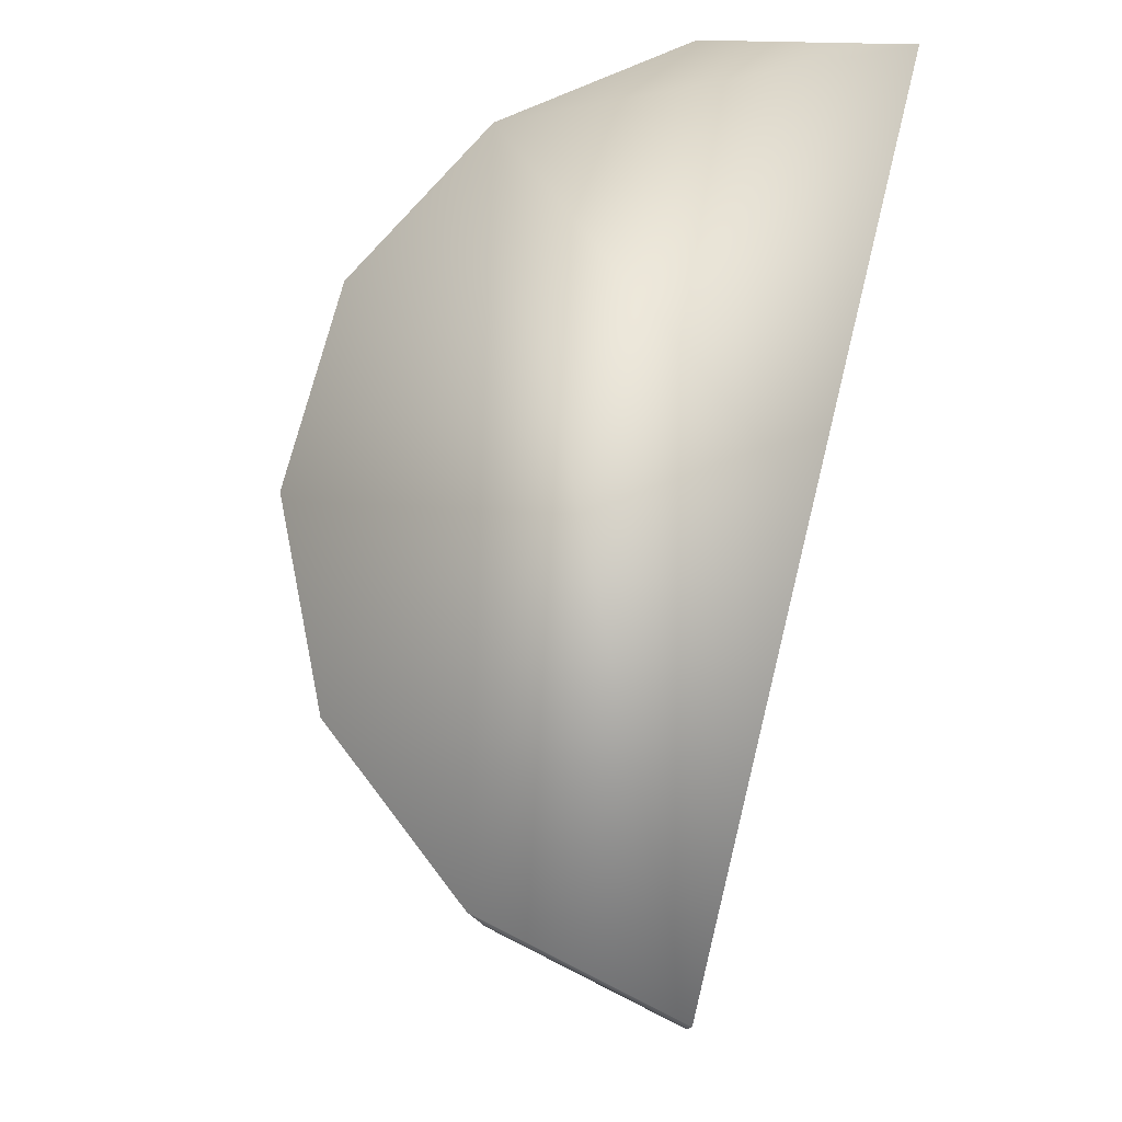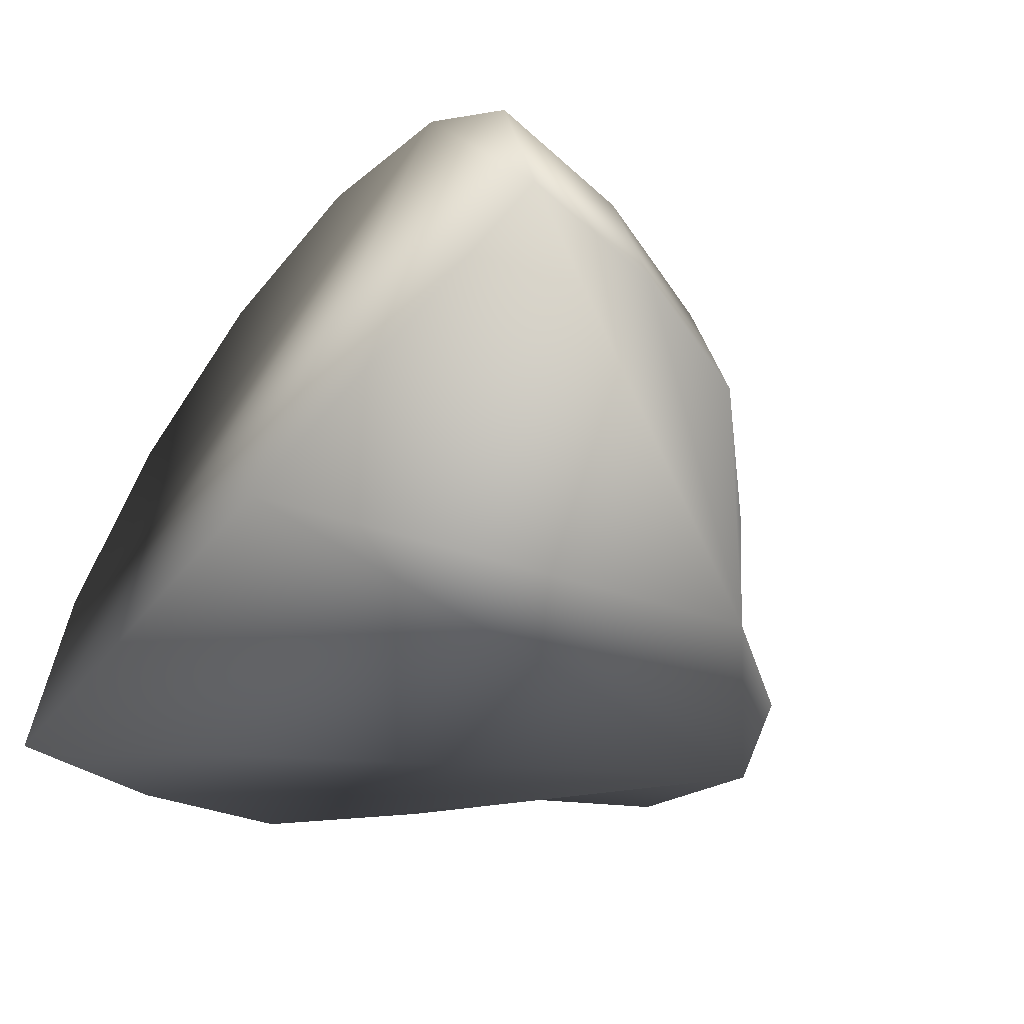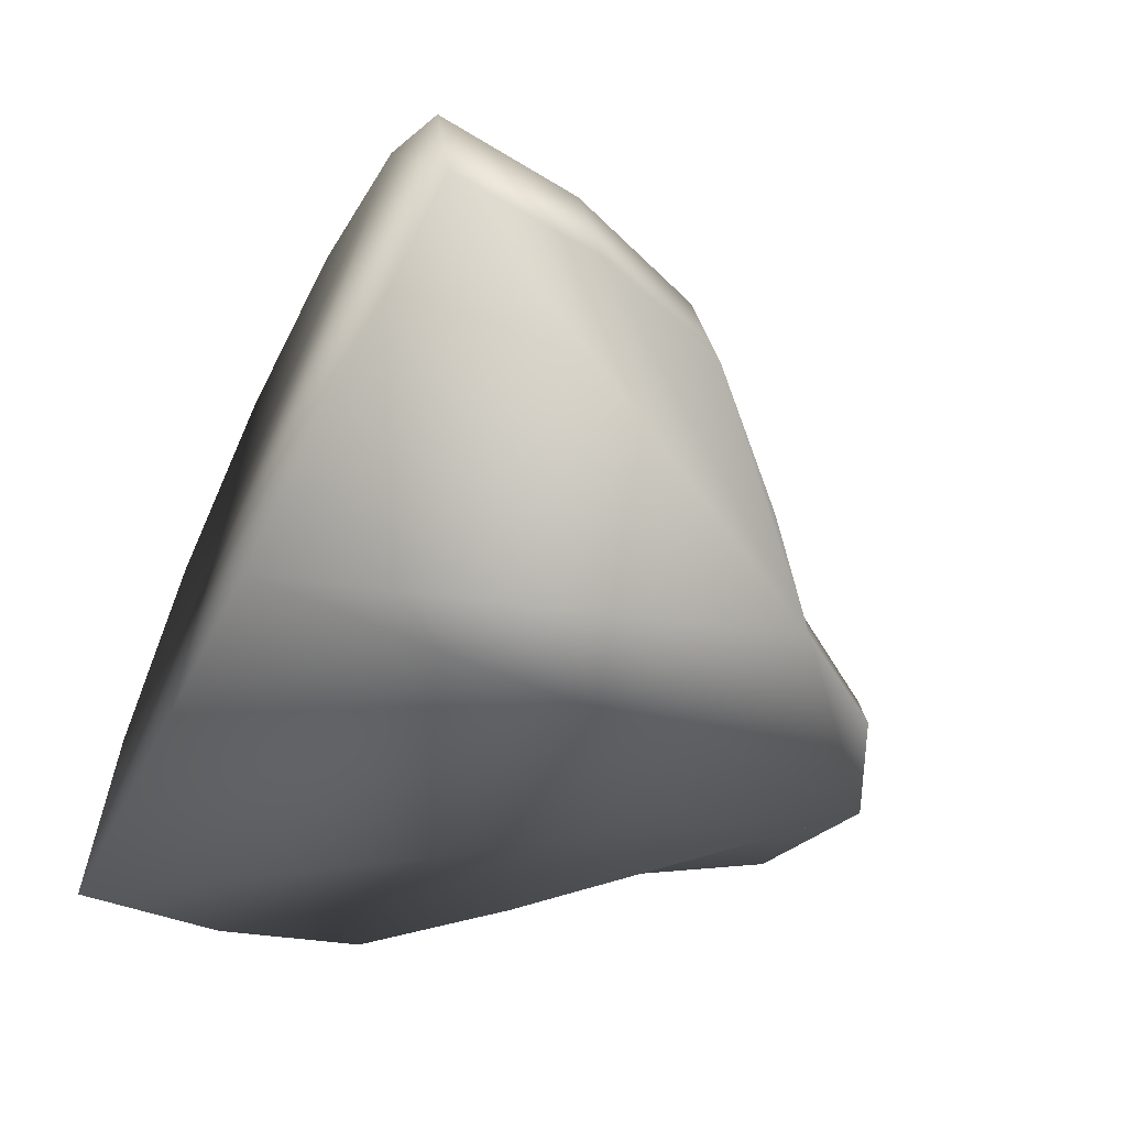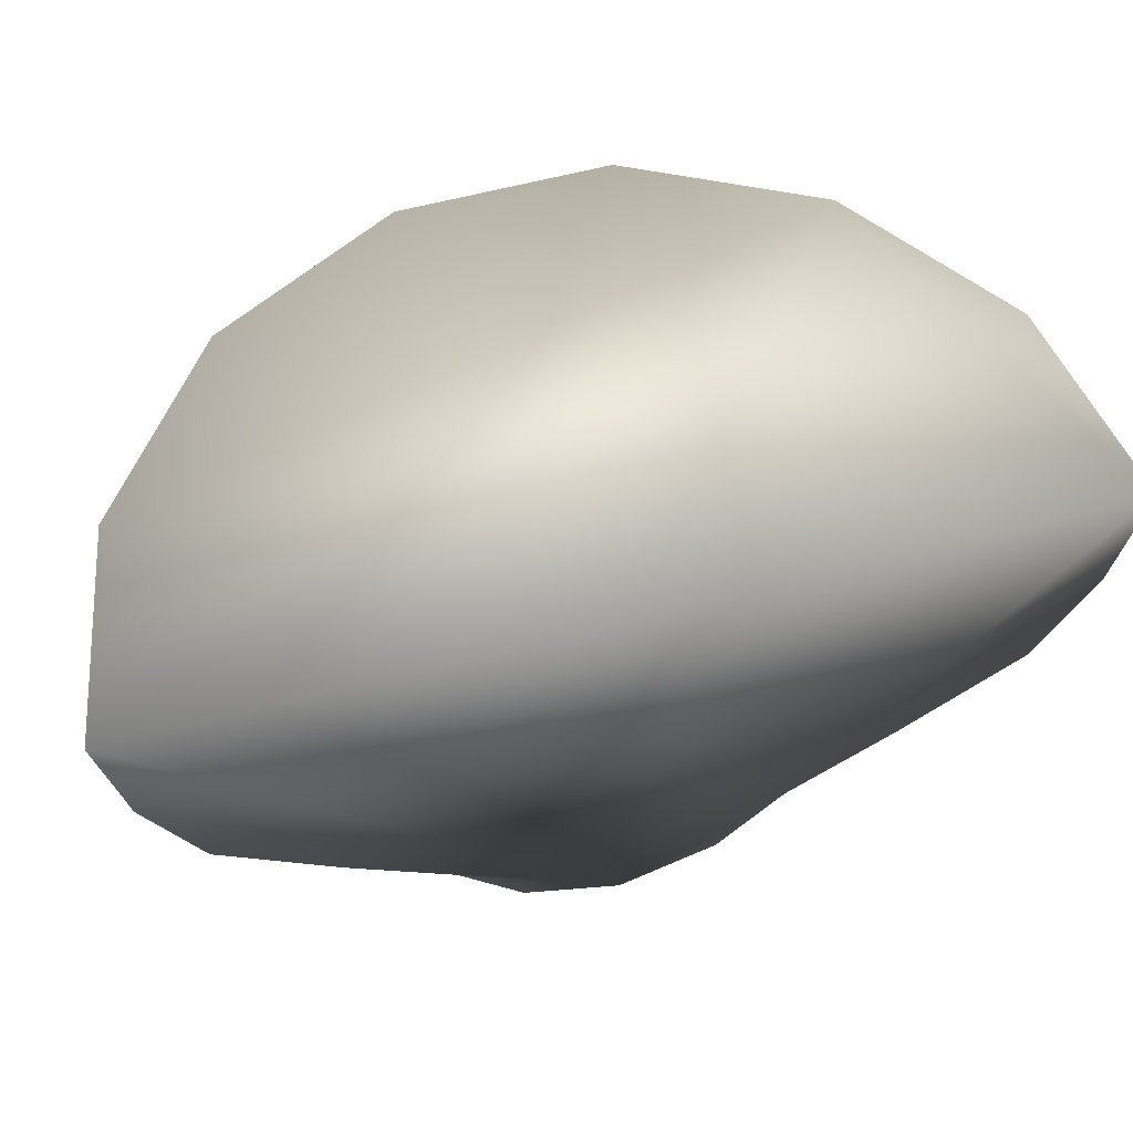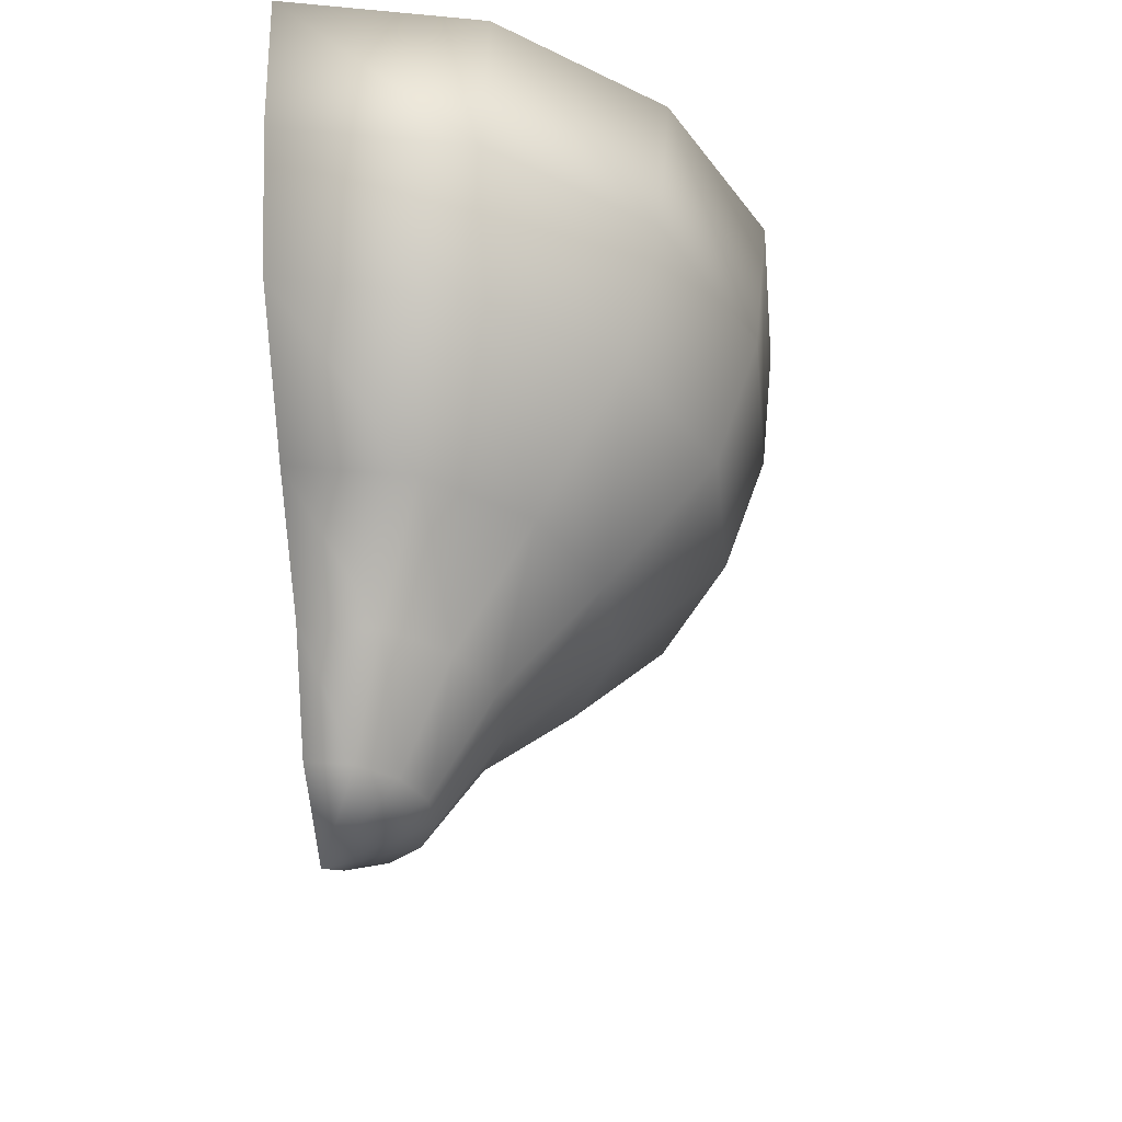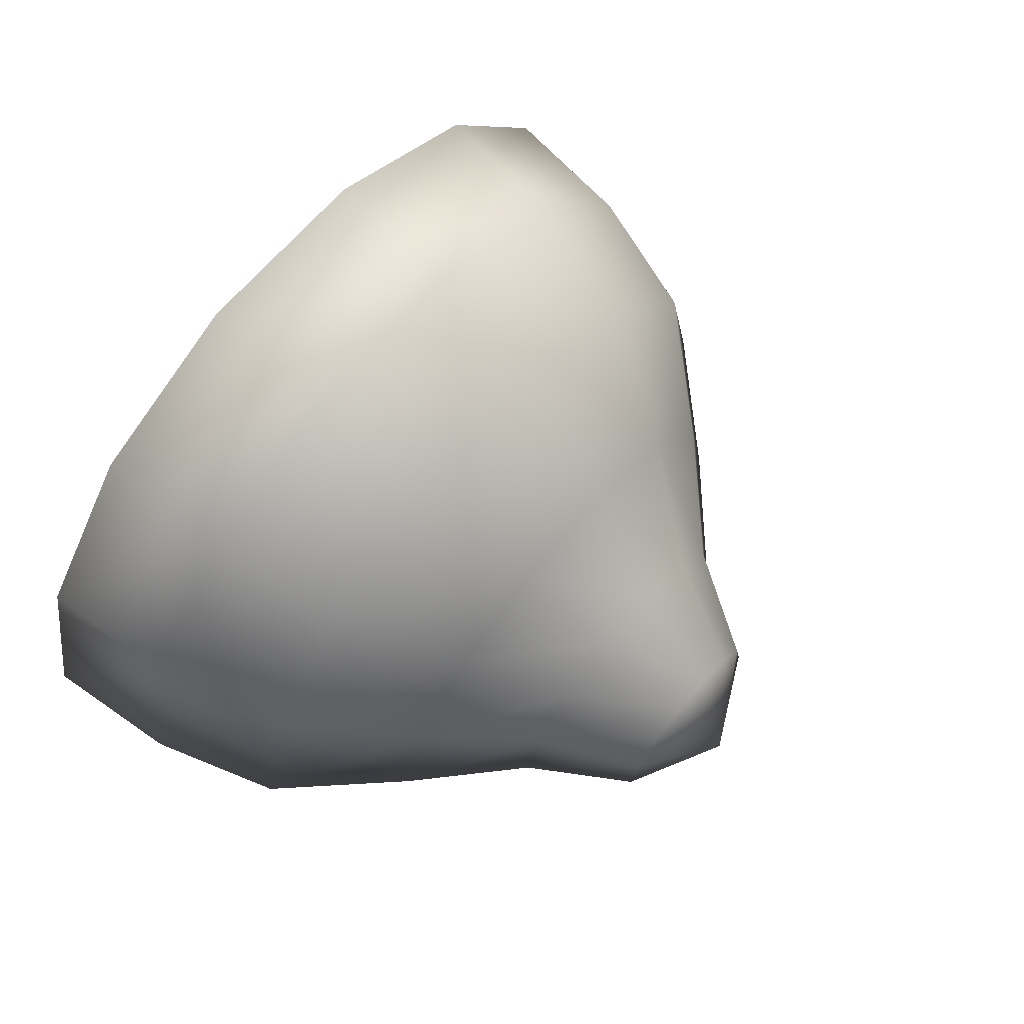
<metadata>
{"format":"obj","ext":"obj","renderer":"f3d","projection":"perspective","resolution":1024,"background":"white","views":[{"elev":72.2,"azim":104.1,"up":"+Y"},{"elev":-50.5,"azim":-128.1,"up":"+Z"},{"elev":-54.3,"azim":-116.5,"up":"+Z"},{"elev":63.3,"azim":165.3,"up":"+Y"},{"elev":-35.4,"azim":-84.1,"up":"+Y"},{"elev":68.4,"azim":-49.2,"up":"+Z"}]}
</metadata>
<code>
o Limon-1_4BB_Sphere.006
v -0.18 -1.171 0.08669
v -0.2966 -0.9689 0.1428
v -0.4803 -0.7819 0.2313
v -0.6803 -0.5529 0.3276
v -0.761 -0.2862 0.3665
v -0.1246 -1.171 0.1562
v -0.2053 -0.9689 0.2574
v -0.3324 -0.7819 0.4168
v -0.4708 -0.5529 0.5903
v -0.5266 -0.2862 0.6604
v -0.04446 -1.171 0.1948
v -0.07326 -0.9689 0.321
v -0.1186 -0.7819 0.5197
v -0.168 -0.5529 0.7361
v -0.188 -0.2862 0.8235
v 0.04446 -1.171 0.1948
v 0.07326 -0.9689 0.321
v 0.1186 -0.7819 0.5197
v 0.168 -0.5529 0.7361
v 0.188 -0.2862 0.8235
v 0.1246 -1.171 0.1562
v 0.2053 -0.9689 0.2574
v 0.3324 -0.7819 0.4168
v 0.4708 -0.5529 0.5903
v 0.5266 -0.2862 0.6604
v 0.18 -1.171 0.08669
v 0.2966 -0.9689 0.1428
v 0.4803 -0.7819 0.2313
v 0.6803 -0.5529 0.3276
v 0.761 -0.2862 0.3665
v -0.5331 -0.7819 0
v 0.1998 -1.171 -0
v 0.3292 -0.9689 -0
v 0.5331 -0.7819 -0
v 0.7551 -0.5529 -0
v 0.8447 -0.2862 -0
v 0 -1.272 0
v -0.1998 -1.171 0
v -0.3292 -0.9689 0
v -0.7551 -0.5529 -0
v -0.8447 -0.2862 -0
v -0.8744 -0 -0
v -0.7879 -0 0.3794
v -0.5452 -0 0.6837
v -0.1946 0 0.8525
v 0.1946 0 0.8525
v 0.5452 0 0.6837
v 0.7879 0 0.3794
v 0.8744 0 -0
v -0 0 -0
f 40 31 3 4
f 38 37 1
f 41 40 4 5
f 39 38 1 2
f 42 41 5 43
f 31 39 2 3
f 5 4 9 10
f 2 1 6 7
f 43 5 10 44
f 3 2 7 8
f 4 3 8 9
f 1 37 6
f 9 8 13 14
f 6 37 11
f 10 9 14 15
f 7 6 11 12
f 44 10 15 45
f 8 7 12 13
f 45 15 20 46
f 13 12 17 18
f 14 13 18 19
f 11 37 16
f 15 14 19 20
f 12 11 16 17
f 20 19 24 25
f 17 16 21 22
f 46 20 25 47
f 18 17 22 23
f 19 18 23 24
f 16 37 21
f 24 23 28 29
f 21 37 26
f 25 24 29 30
f 22 21 26 27
f 47 25 30 48
f 23 22 27 28
f 48 30 36 49
f 28 27 33 34
f 29 28 34 35
f 26 37 32
f 30 29 35 36
f 27 26 32 33
f 37 50 49 36 35 34 33 32
f 39 31 40 41 42 50 37 38
f 44 45 46 47 48 49 50 42 43

</code>
